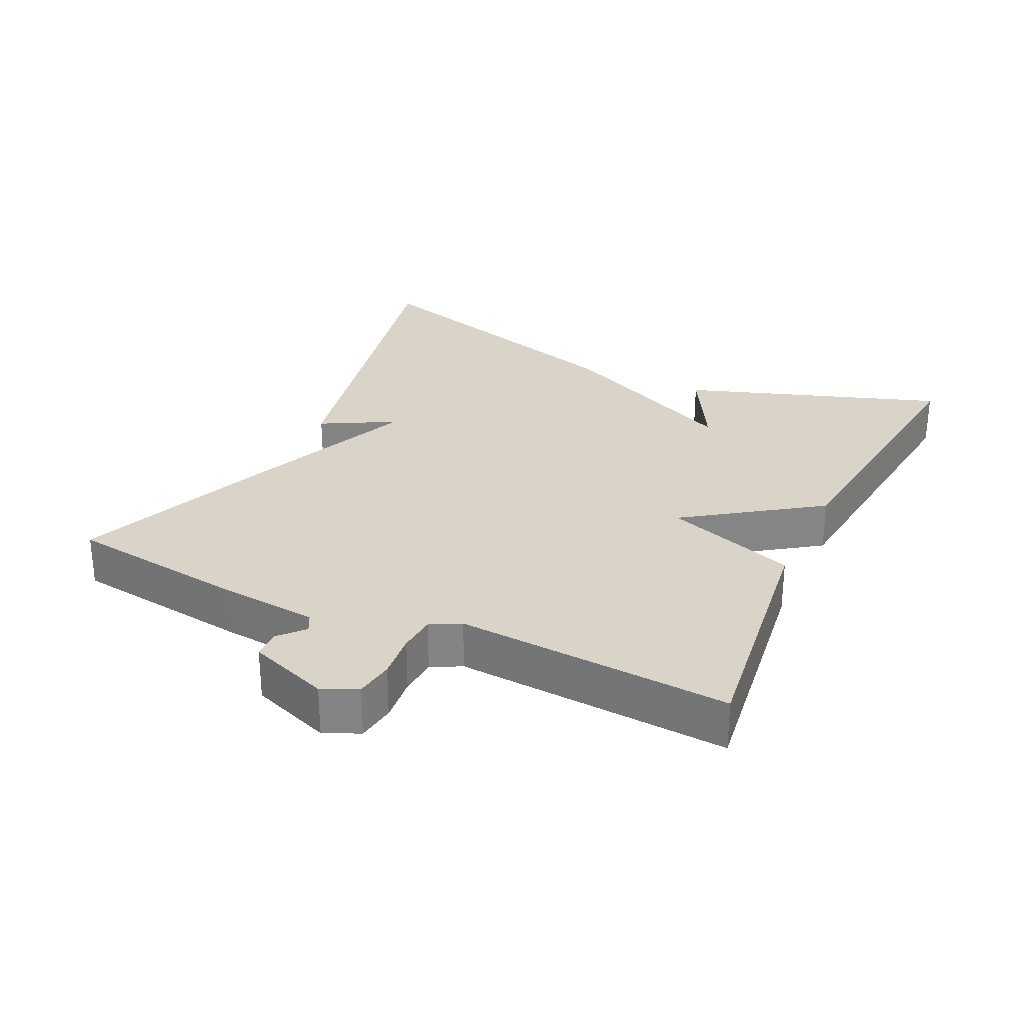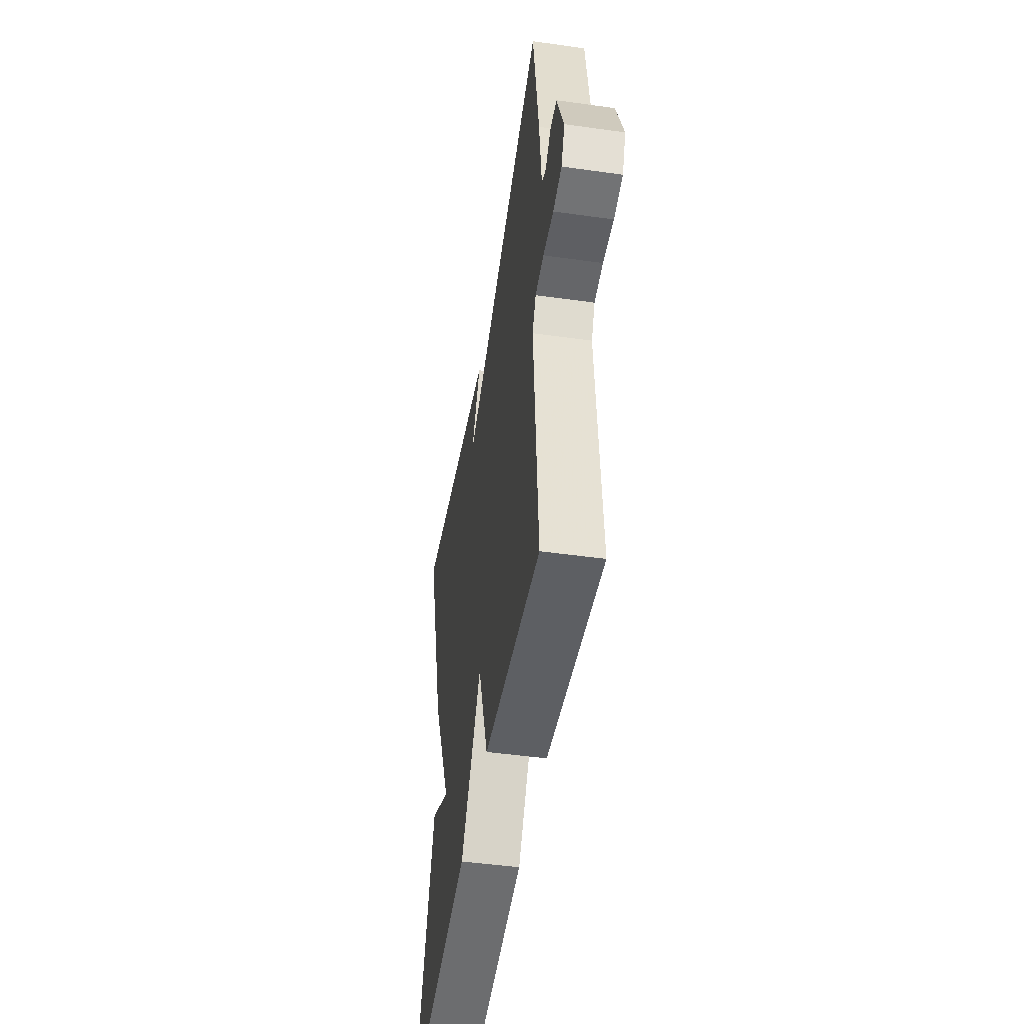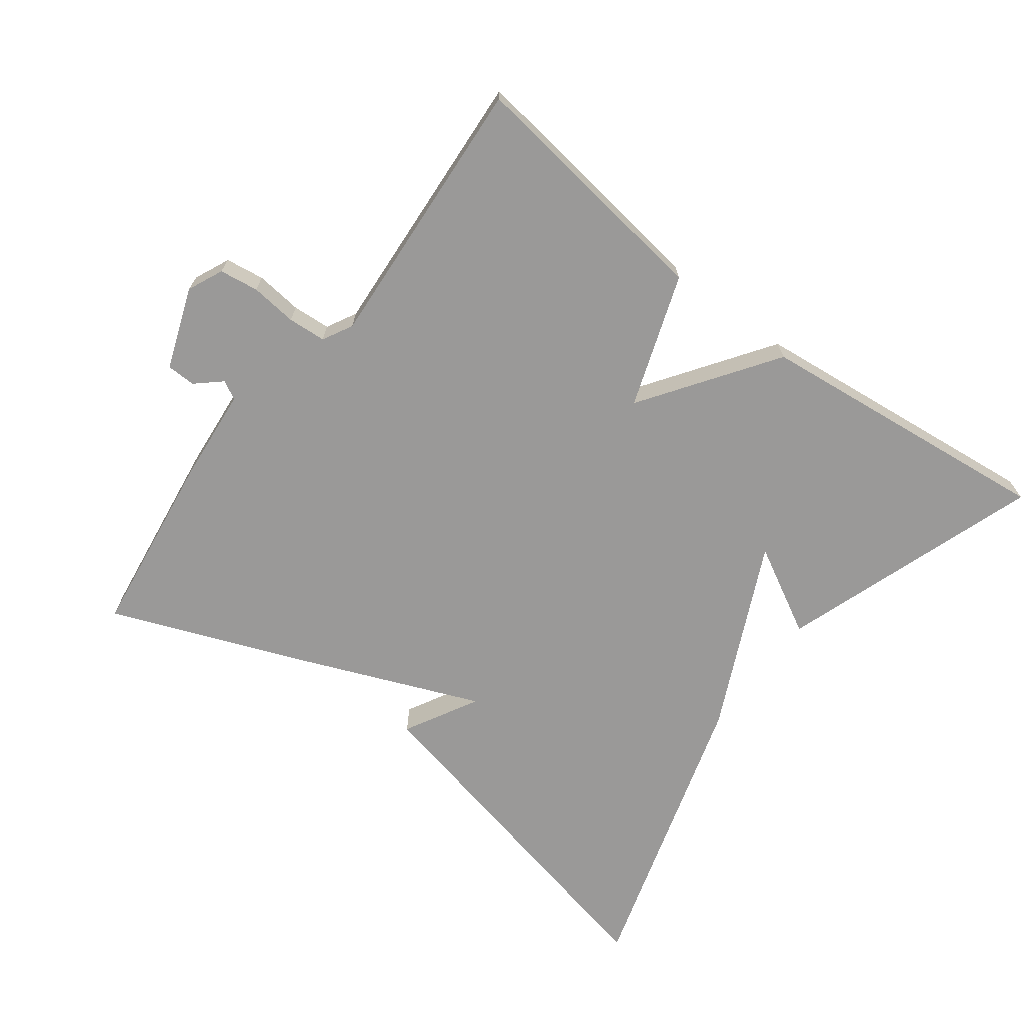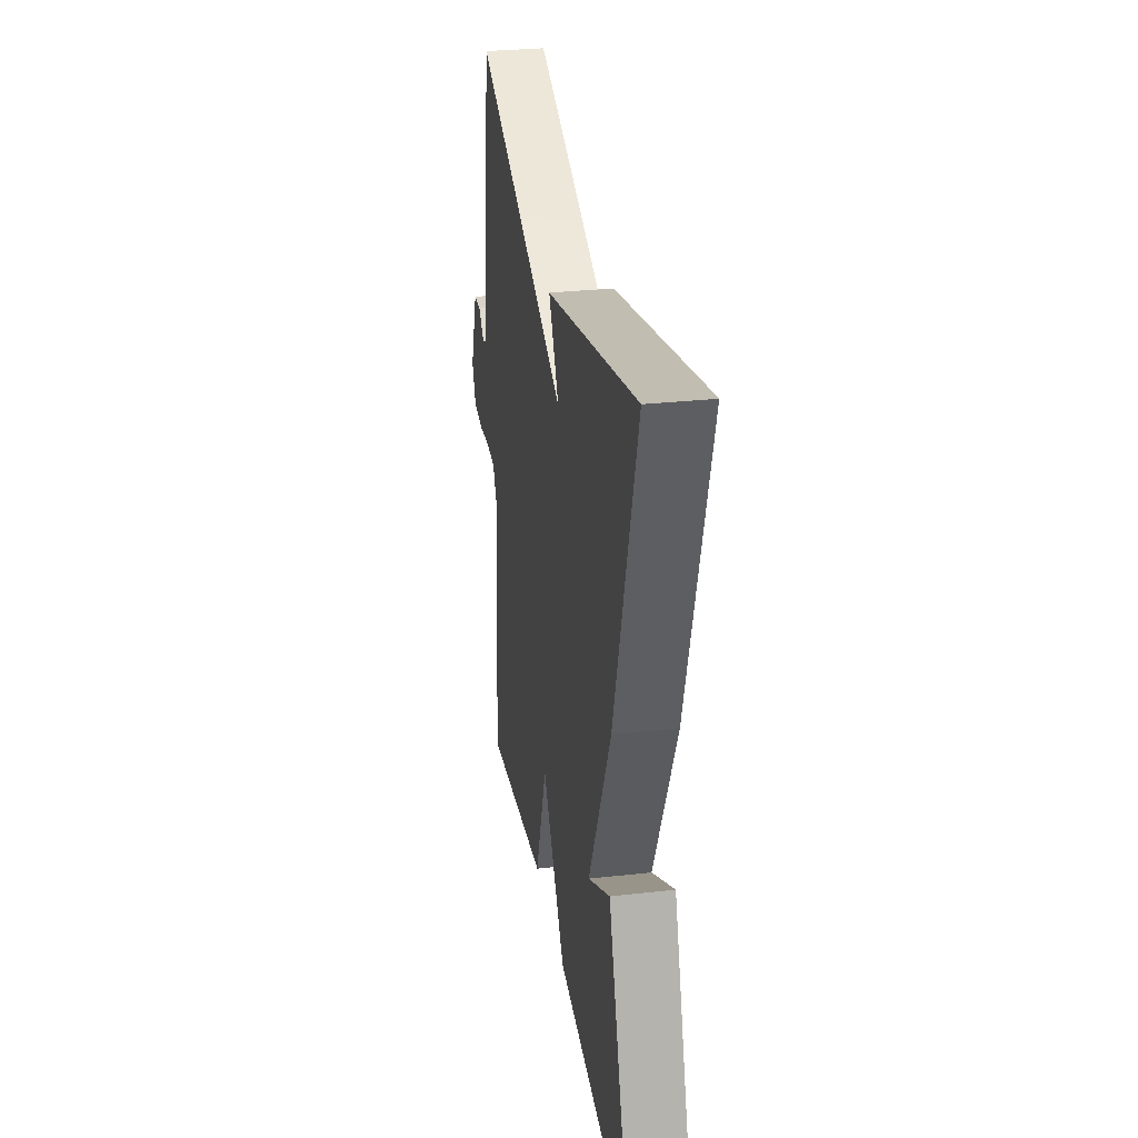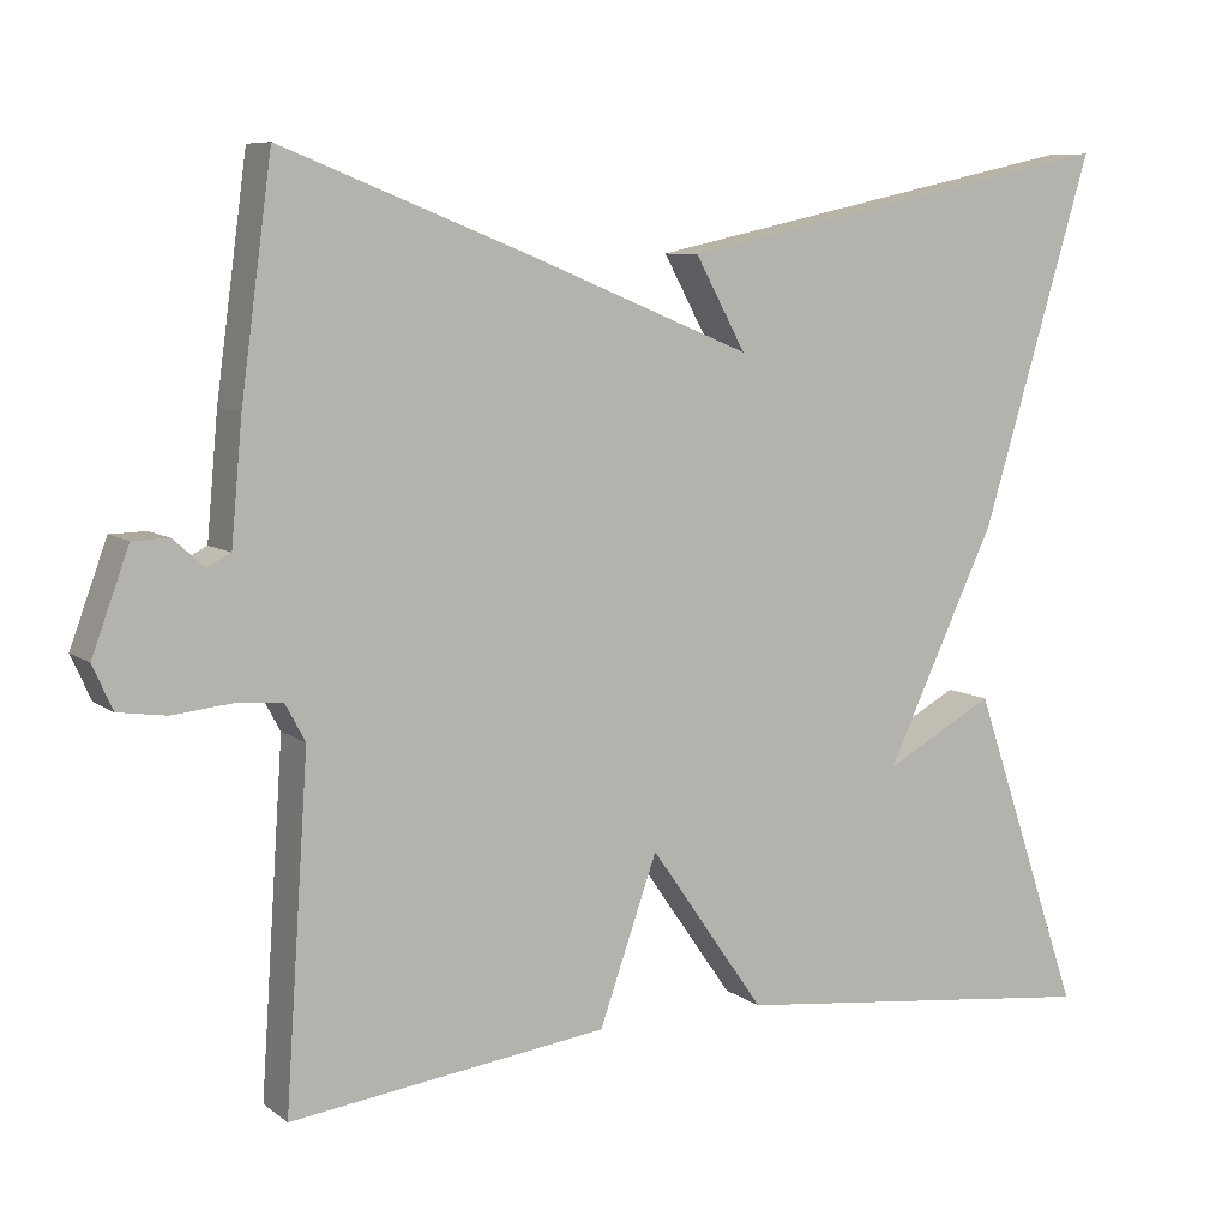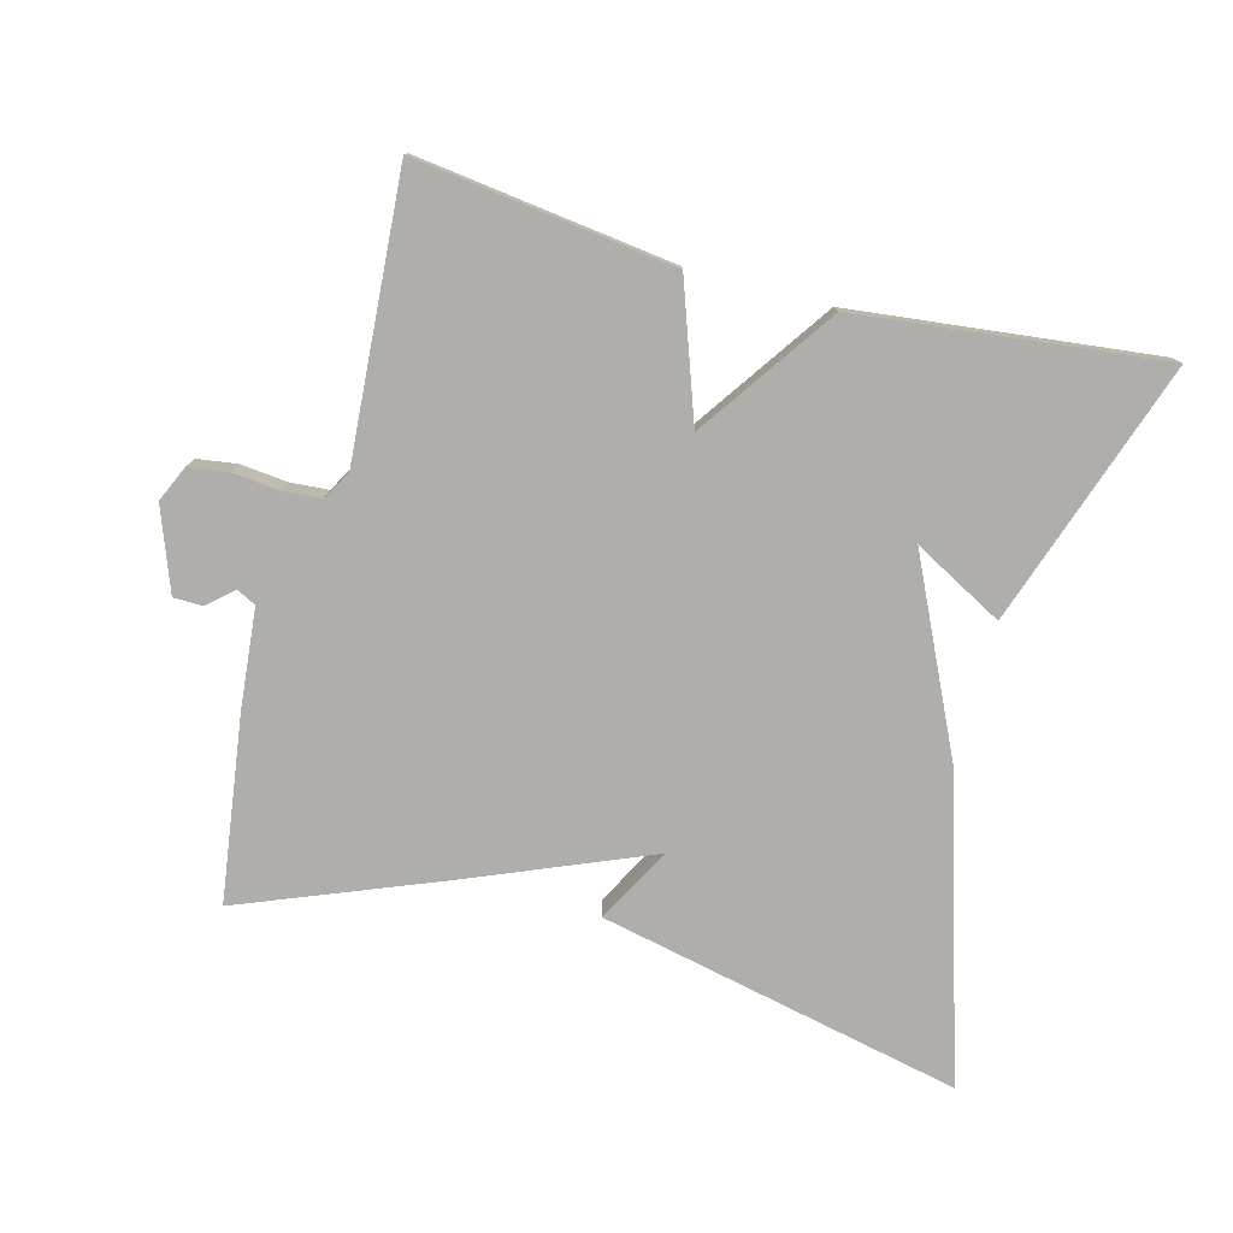
<metadata>
{"format":"obj","ext":"obj","renderer":"f3d","projection":"perspective","resolution":1024,"background":"white","views":[{"elev":28.7,"azim":115.3,"up":"+Y"},{"elev":-47.6,"azim":81.0,"up":"+Z"},{"elev":-69.1,"azim":142.9,"up":"+Y"},{"elev":29.3,"azim":-99.4,"up":"+Z"},{"elev":8.0,"azim":151.8,"up":"+Z"},{"elev":-77.7,"azim":165.2,"up":"+Y"}]}
</metadata>
<code>
v -0.5 0.07 0.5
v 0.016 0.07 0.388
v -0.042 0.07 0.282
v 0.216 0.07 0.388
v 0.5 0.07 0.5
v 0.536 0.07 0.236
v 0.549 0.07 0.096
v 0.576 0.07 0.082
v 0.612 0.07 0.114
v 0.654 0.07 0.113
v 0.697 0.07 -0.004
v 0.674 0.07 -0.055
v 0.618 0.07 -0.063
v 0.551 0.07 -0.056
v 0.496 0.07 -0.06
v 0.473 0.07 -0.103
v 0.5 0.07 -0.5
v 0.133 0.07 -0.452
v 0.066 0.07 -0.261
v -0.067 0.07 -0.452
v -0.5 0.07 -0.5
v -0.372 0.07 -0.126
v -0.245 0.07 -0.195
v -0.372 0.07 0.074
v -0.5 0 0.5
v 0.016 0 0.388
v -0.042 0 0.282
v 0.216 0 0.388
v 0.5 0 0.5
v 0.536 0 0.236
v 0.549 0 0.096
v 0.576 0 0.082
v 0.612 0 0.114
v 0.654 0 0.113
v 0.697 0 -0.004
v 0.674 0 -0.055
v 0.618 0 -0.063
v 0.551 0 -0.056
v 0.496 0 -0.06
v 0.473 0 -0.103
v 0.5 0 -0.5
v 0.133 0 -0.452
v 0.066 0 -0.261
v -0.067 0 -0.452
v -0.5 0 -0.5
v -0.372 0 -0.126
v -0.245 0 -0.195
v -0.372 0 0.074
f 23 24 1
f 20 21 22 23
f 19 20 23 1
f 16 17 18 19
f 15 16 19 1
f 14 15 1
f 12 13 14
f 11 12 14
f 10 11 14
f 9 10 14
f 8 9 14
f 7 8 14
f 6 7 14
f 5 6 14
f 4 5 14
f 3 4 14
f 3 14 1
f 1 2 3
f 25 48 47
f 47 46 45 44
f 25 47 44 43
f 43 42 41 40
f 25 43 40 39
f 25 39 38
f 38 37 36
f 38 36 35
f 38 35 34
f 38 34 33
f 38 33 32
f 38 32 31
f 38 31 30
f 38 30 29
f 38 29 28
f 38 28 27
f 25 38 27
f 27 26 25
f 1 25 26 2
f 2 26 27 3
f 3 27 28 4
f 4 28 29 5
f 5 29 30 6
f 6 30 31 7
f 7 31 32 8
f 8 32 33 9
f 9 33 34 10
f 10 34 35 11
f 11 35 36 12
f 12 36 37 13
f 13 37 38 14
f 14 38 39 15
f 15 39 40 16
f 16 40 41 17
f 17 41 42 18
f 18 42 43 19
f 19 43 44 20
f 20 44 45 21
f 21 45 46 22
f 22 46 47 23
f 23 47 48 24
f 24 48 25 1

</code>
